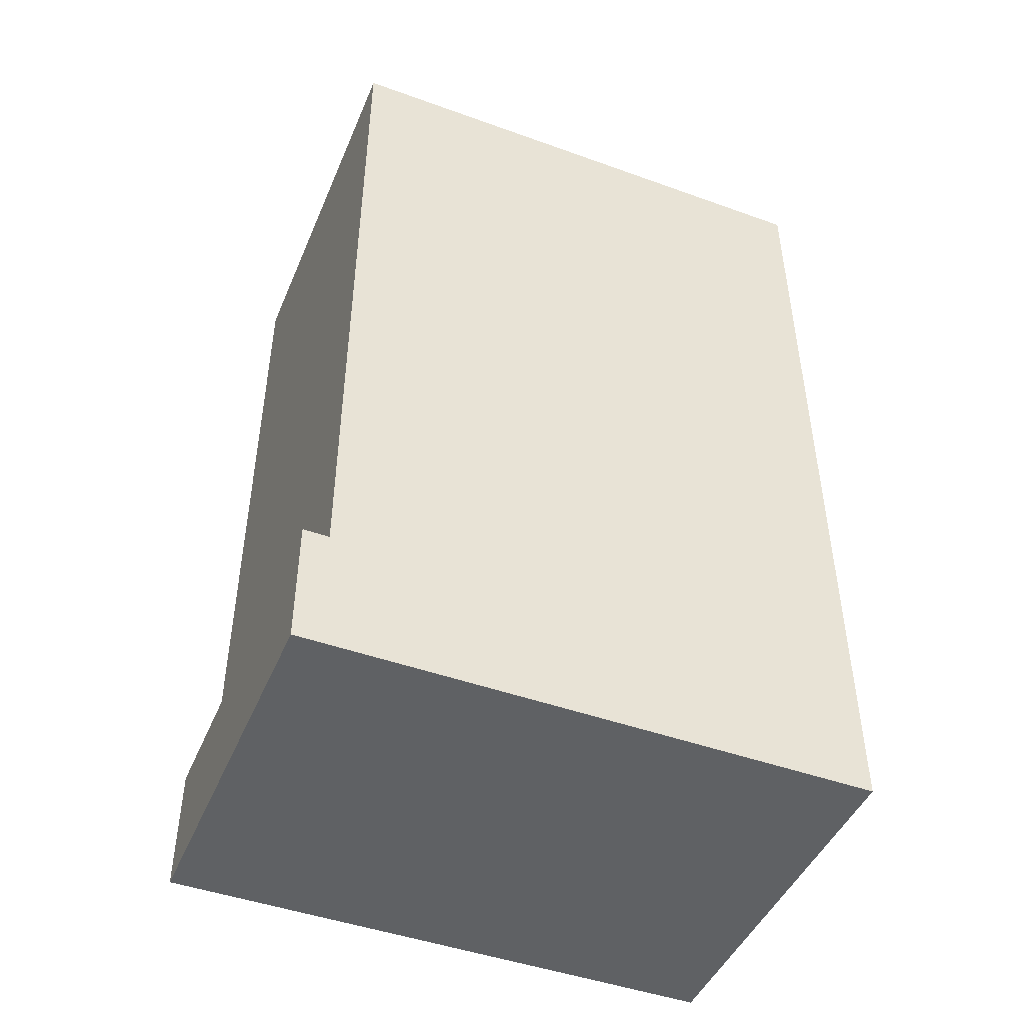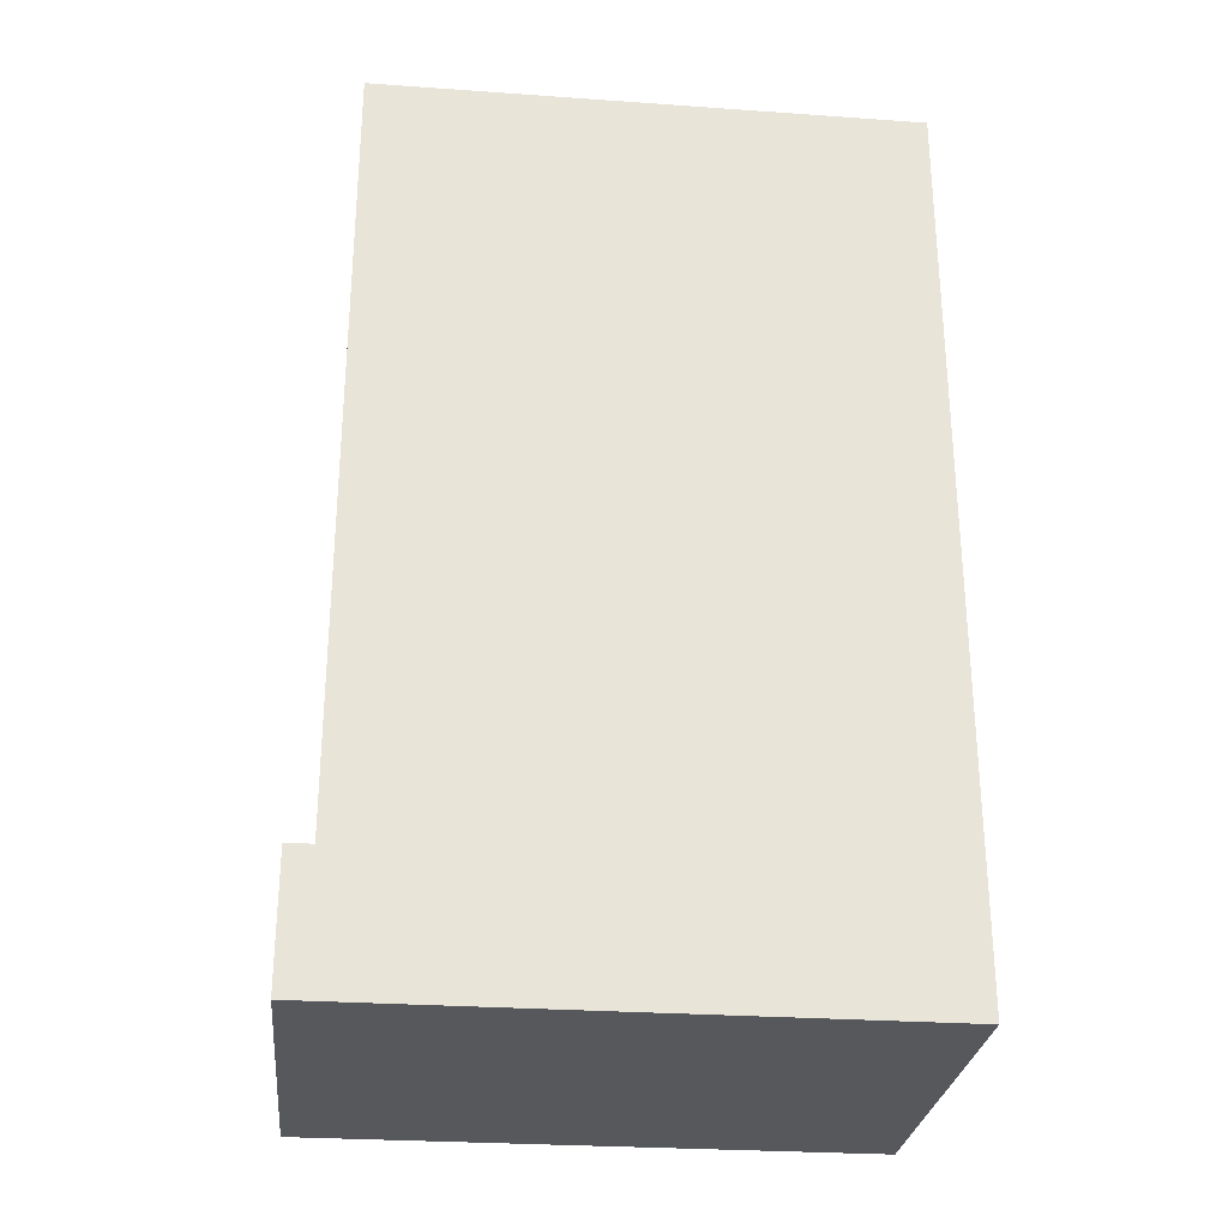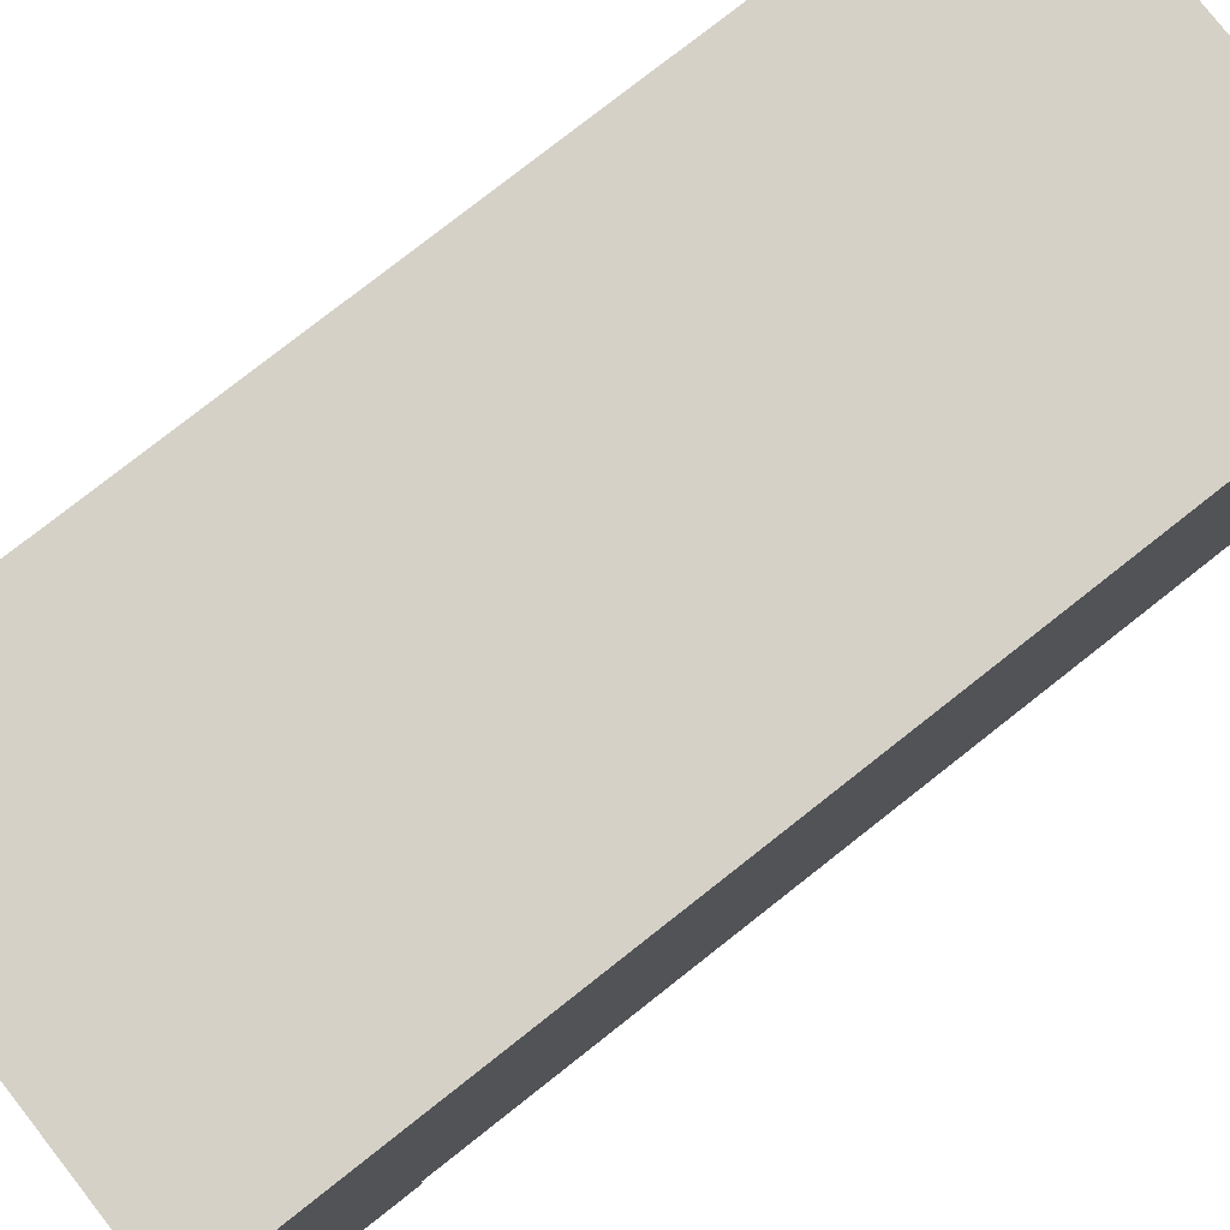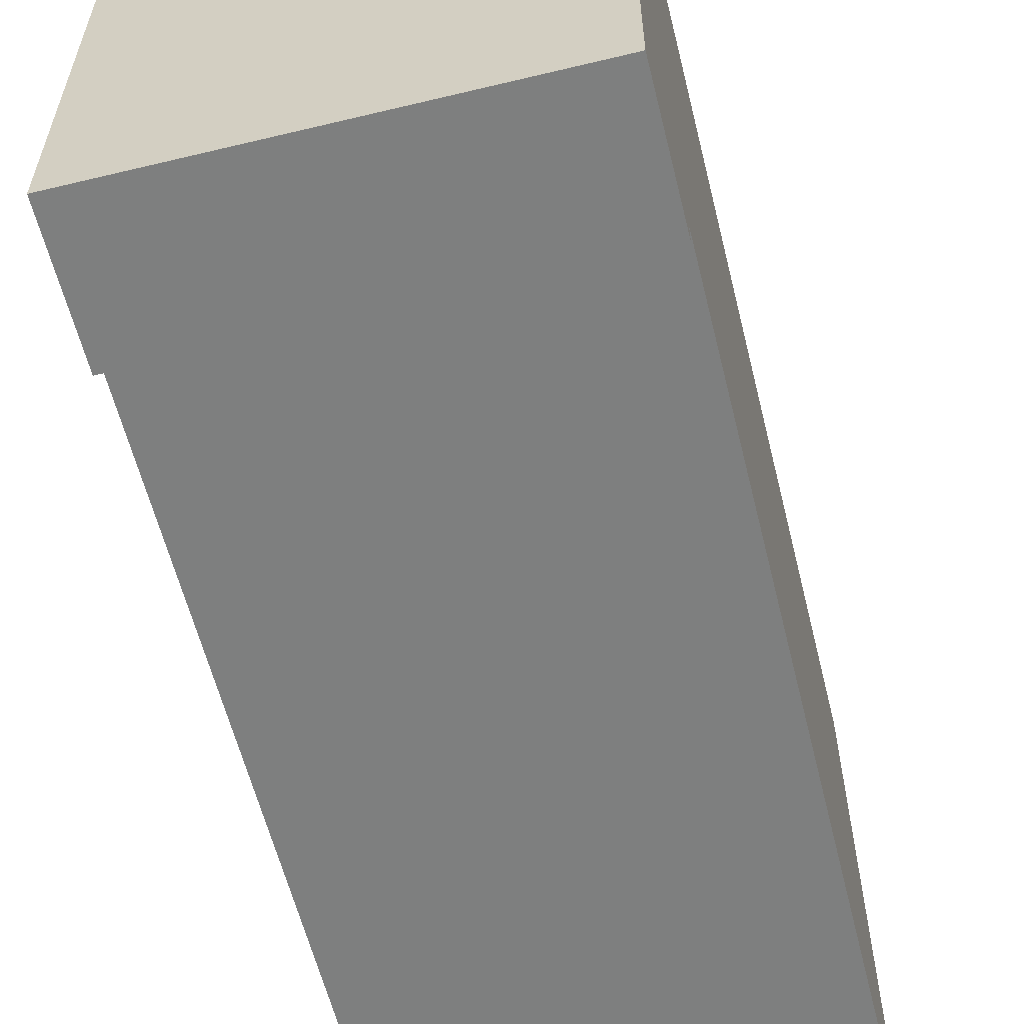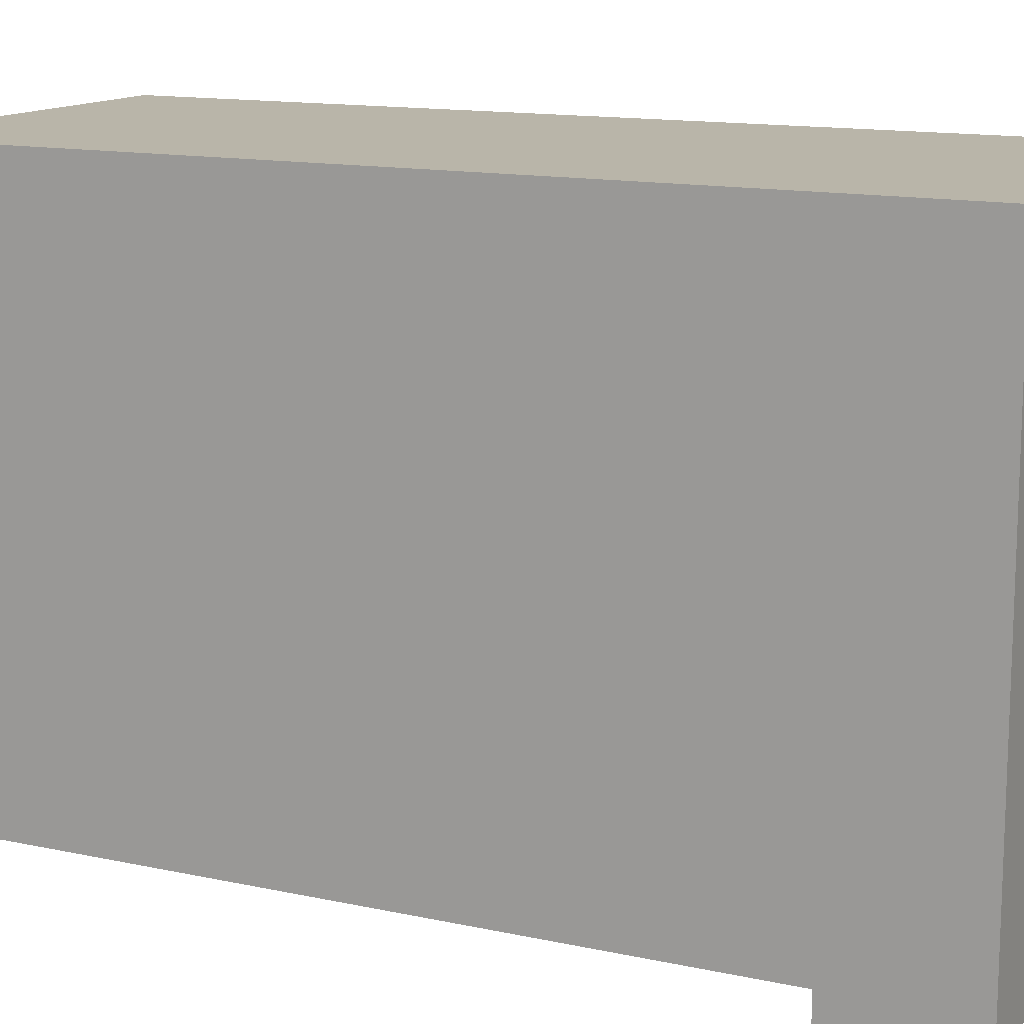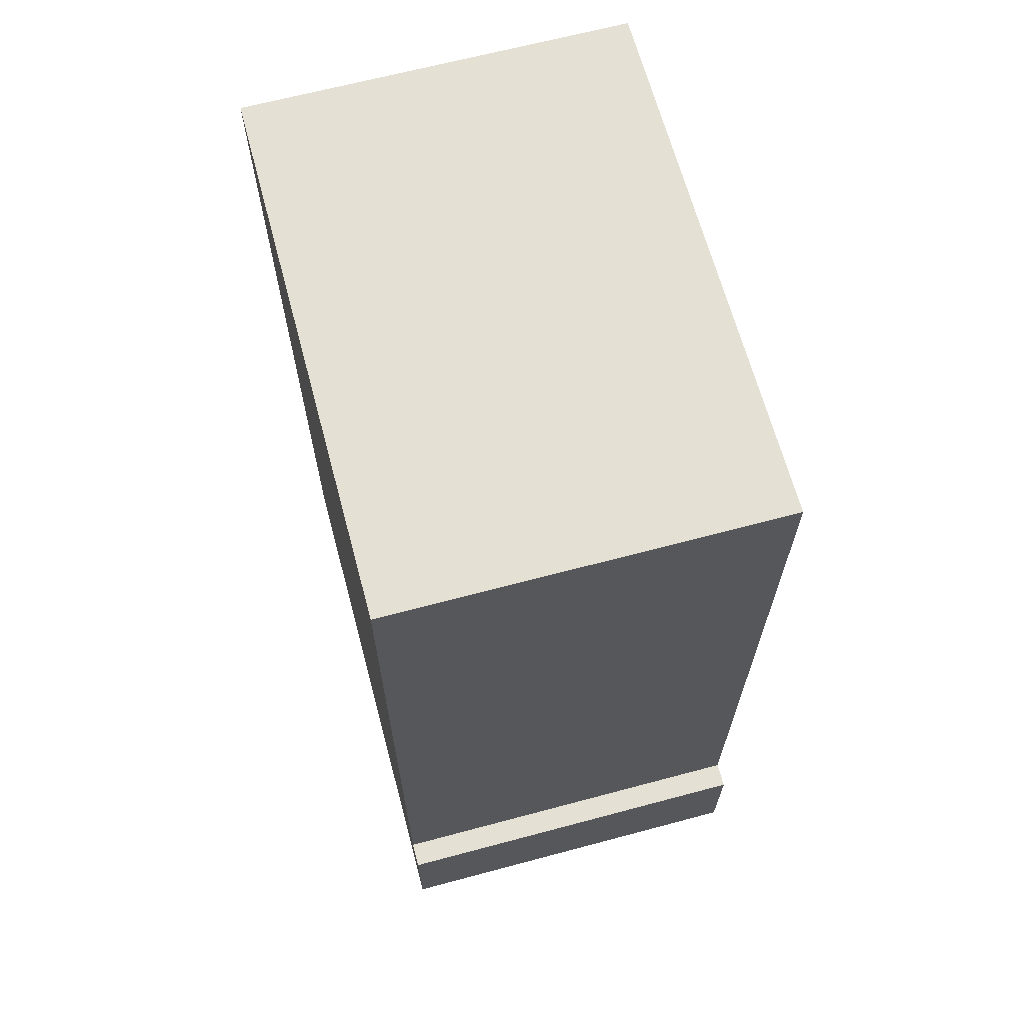
<metadata>
{"format":"obj","ext":"obj","renderer":"f3d","projection":"perspective","resolution":1024,"background":"white","views":[{"elev":-46.3,"azim":-112.3,"up":"+Y"},{"elev":-28.0,"azim":-96.1,"up":"+Y"},{"elev":79.4,"azim":51.9,"up":"+Z"},{"elev":-59.6,"azim":13.9,"up":"+Z"},{"elev":13.4,"azim":-63.8,"up":"+Z"},{"elev":66.2,"azim":165.0,"up":"+Y"}]}
</metadata>
<code>
o
v 0.2 -1.8 1.1
v 0.2 -1.8 -1.1
v 0.2 -1.3 1.1
v 0.2 -1.3 -1
v 0.2 -1.3 -1.1
v 0.2 1.7 1.1
v 0.2 1.7 -1
v 1.7 -1.8 1.1
v 1.7 -1.8 -1.1
v 1.7 -1.3 1.1
v 1.7 -1.3 -1
v 1.7 -1.3 -1.1
v 1.7 1.7 1.1
v 1.7 1.7 -1
v 0.2 -1.8 1.1
v 0.2 -1.3 1.1
v 0.2 1.7 1.1
v 1.7 -1.8 1.1
v 1.7 -1.3 1.1
v 1.7 1.7 1.1
v 0.2 -1.3 -1
v 0.2 1.7 -1
v 1.7 -1.3 -1
v 1.7 1.7 -1
v 0.2 -1.8 -1.1
v 0.2 -1.3 -1.1
v 1.7 -1.8 -1.1
v 1.7 -1.3 -1.1
v 0.2 -1.8 1.1
v 1.7 -1.8 1.1
v 0.2 -1.8 -1.1
v 1.7 -1.8 -1.1
v 0.2 -1.3 -1
v 1.7 -1.3 -1
v 0.2 -1.3 -1.1
v 1.7 -1.3 -1.1
v 0.2 1.7 1.1
v 1.7 1.7 1.1
v 0.2 1.7 -1
v 1.7 1.7 -1
f 3 2 1
f 4 2 3
f 5 2 4
f 6 4 3
f 7 4 6
f 8 9 10
f 10 9 11
f 11 9 12
f 10 11 13
f 13 11 14
f 18 16 15
f 19 17 16
f 19 16 18
f 20 17 19
f 21 22 23
f 23 22 24
f 25 26 27
f 27 26 28
f 31 30 29
f 32 30 31
f 33 34 35
f 35 34 36
f 37 38 39
f 39 38 40

</code>
